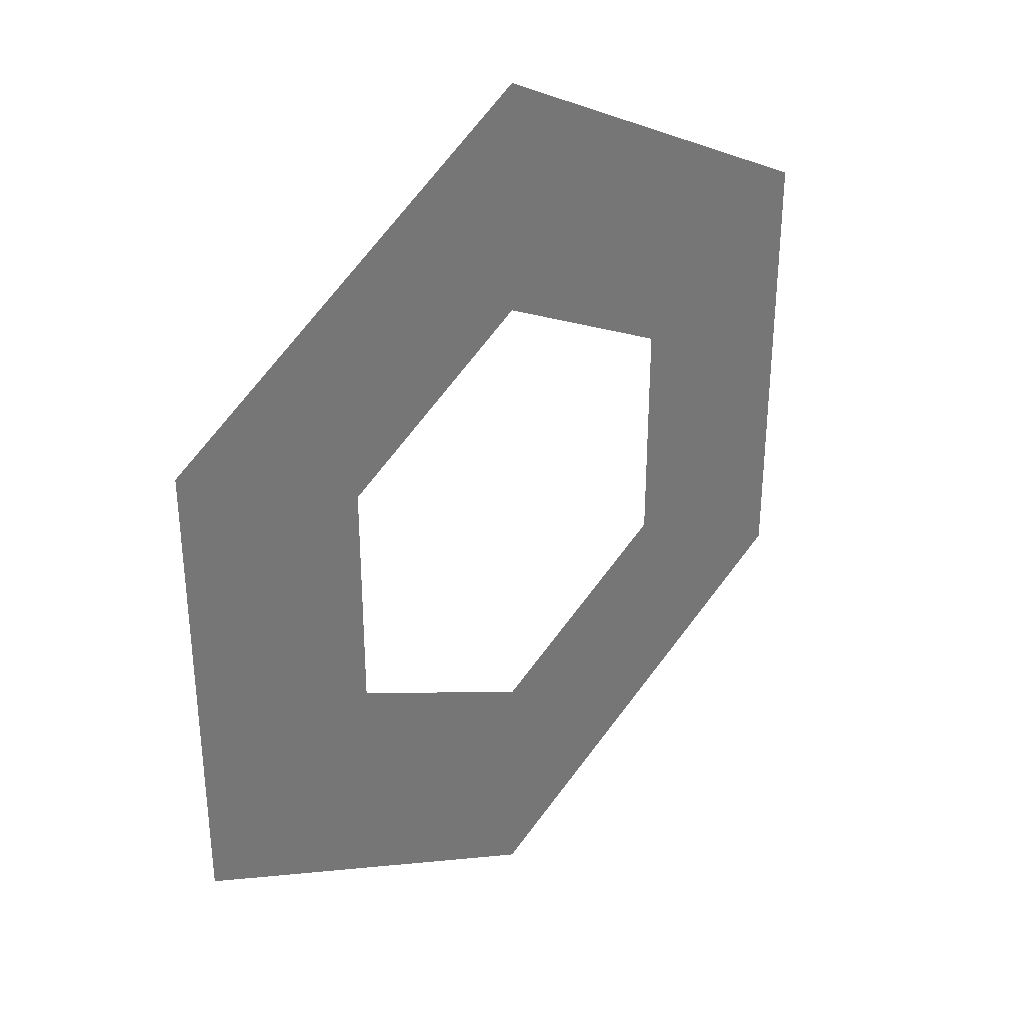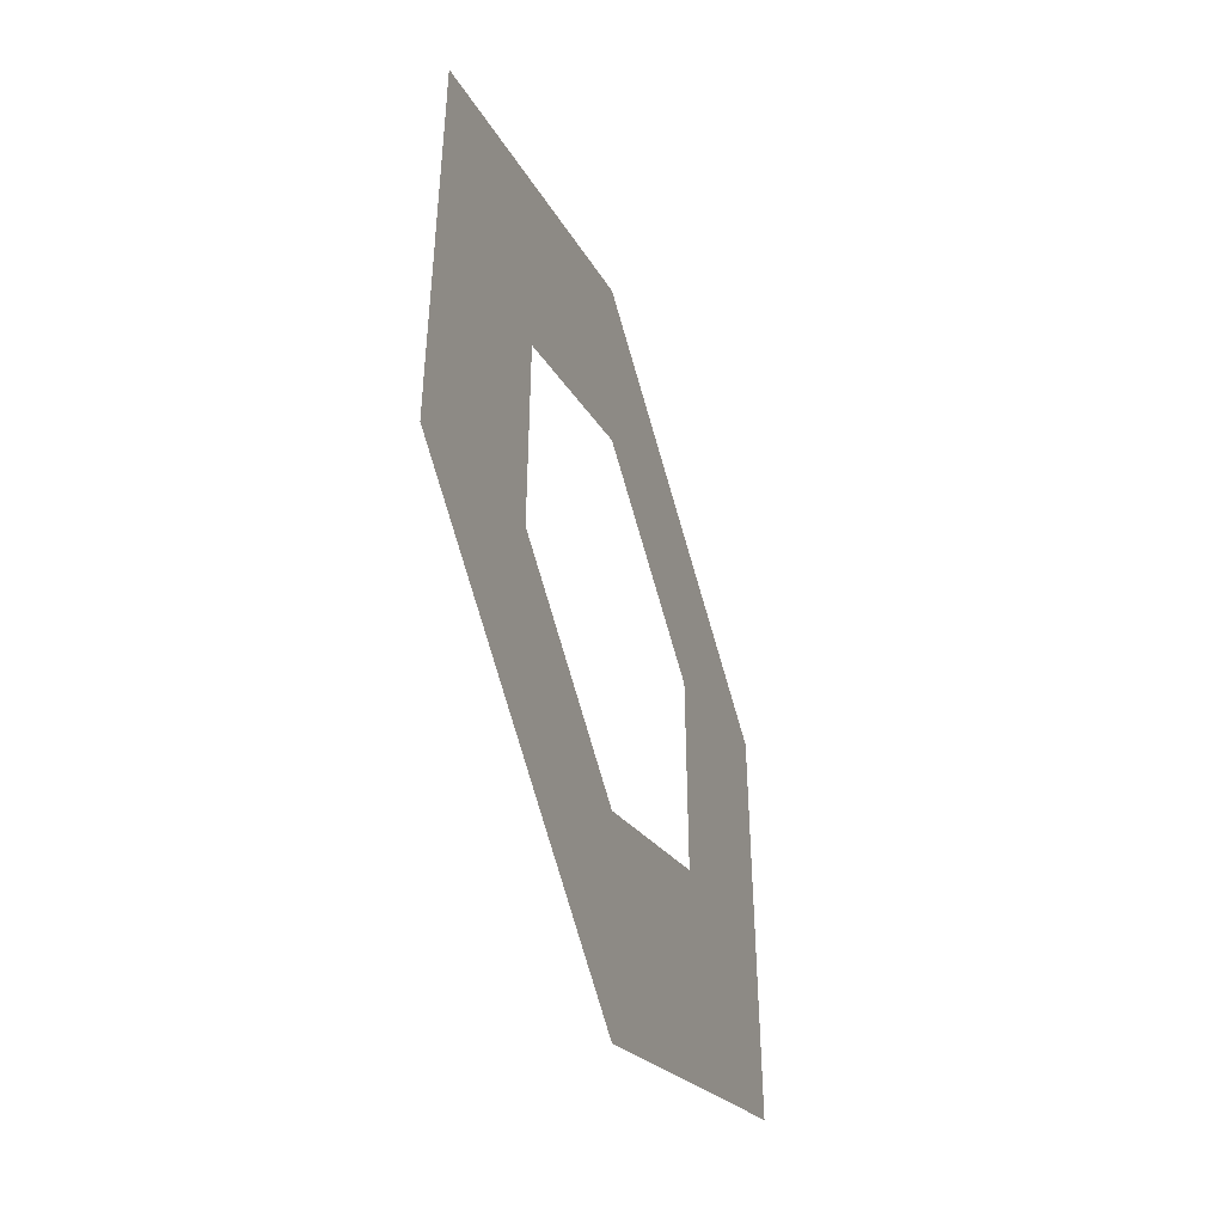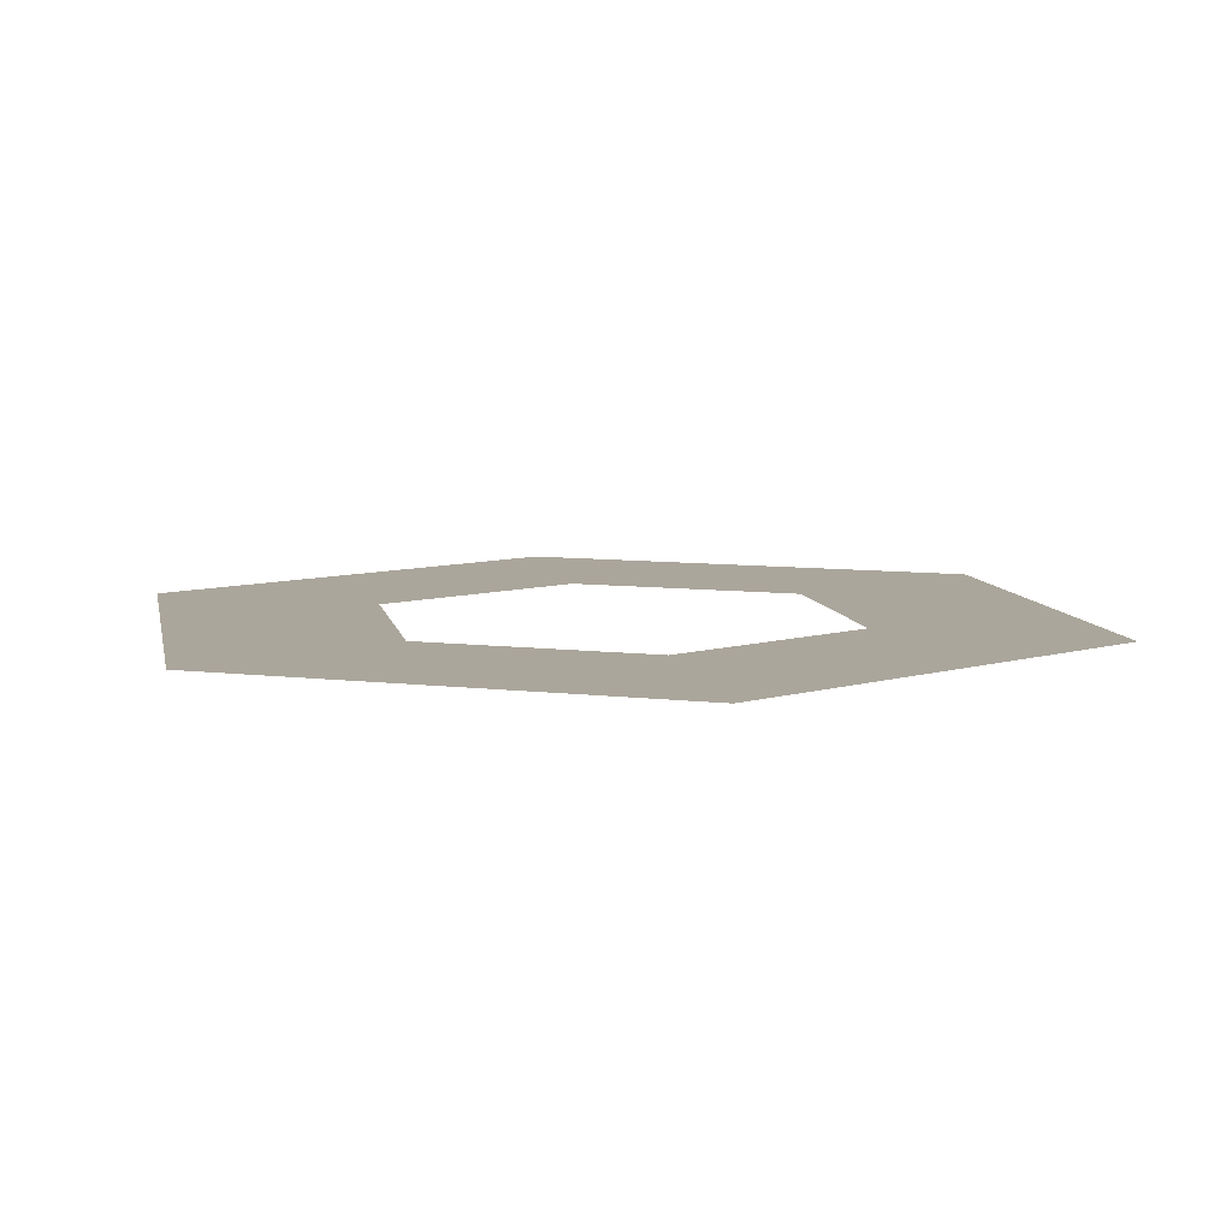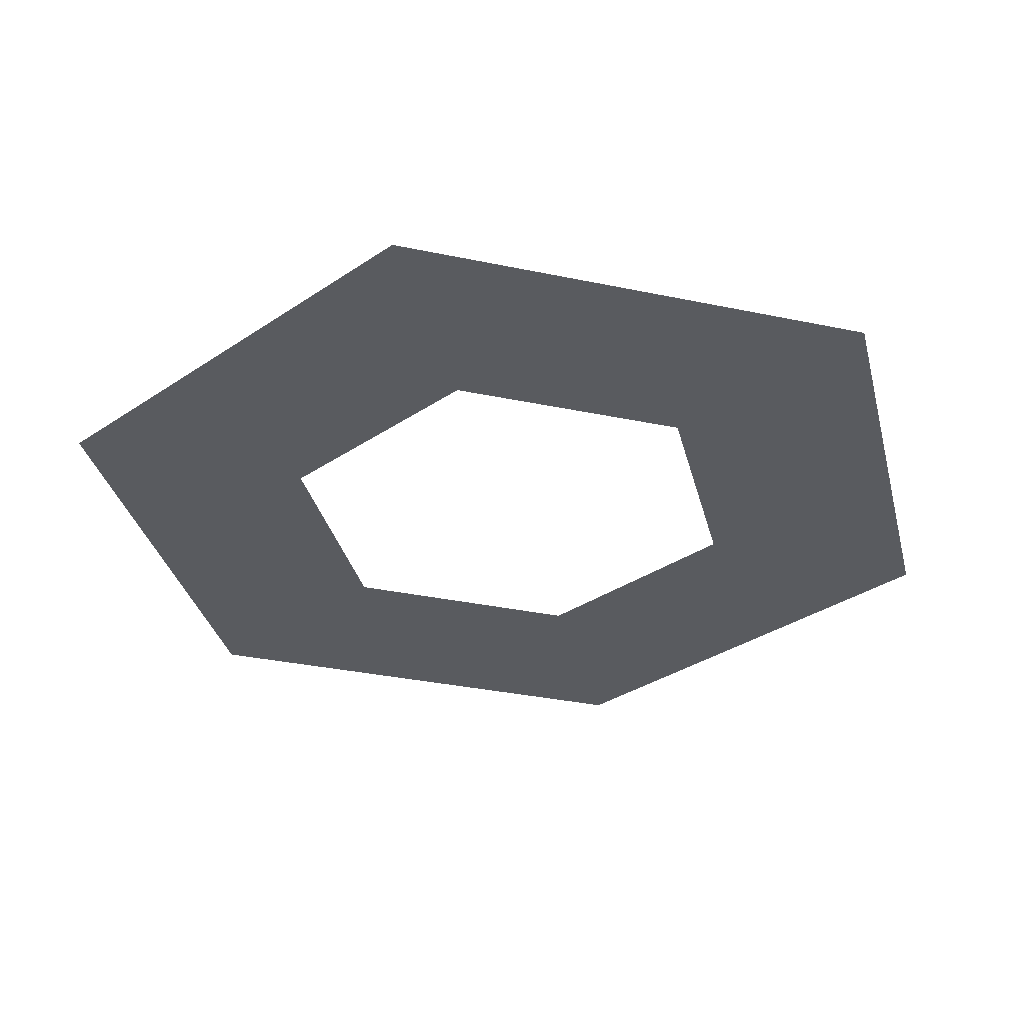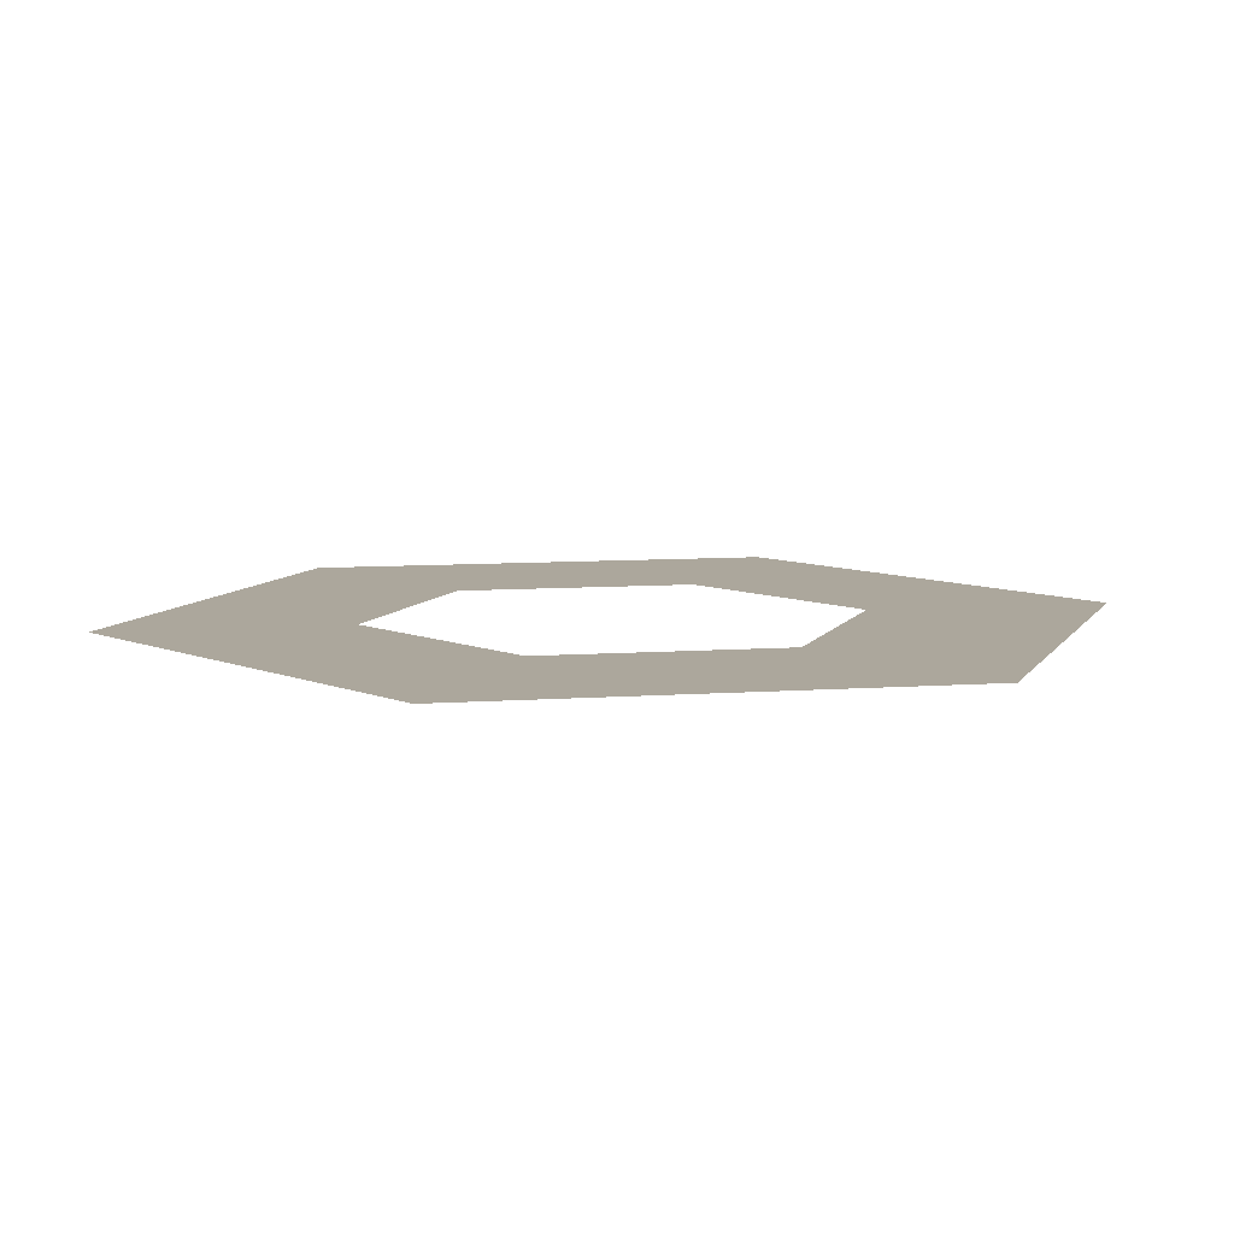
<metadata>
{"format":"obj","ext":"obj","renderer":"f3d","projection":"perspective","resolution":1024,"background":"white","views":[{"elev":35.0,"azim":135.0,"up":"+Z"},{"elev":-48.5,"azim":-70.9,"up":"+Z"},{"elev":8.0,"azim":109.4,"up":"+Y"},{"elev":-32.4,"azim":133.5,"up":"+Y"},{"elev":8.3,"azim":-161.3,"up":"+Y"}]}
</metadata>
<code>
o Cylinder
v 0 -0 -1
v 0.866 -0 -0.5
v 0.866 0 0.5
v 0 0 1
v -0.866 0 0.5
v -0.866 -0 -0.5
v -0.433 -0 -0.25
v 0 -0 -0.5
v 0.433 -0 -0.25
v 0.433 0 0.25
v 0 0 0.5
v -0.433 0 0.25
f 1 6 7 8
f 2 1 8 9
f 3 2 9 10
f 4 3 10 11
f 5 4 11 12
f 5 12 7 6

</code>
